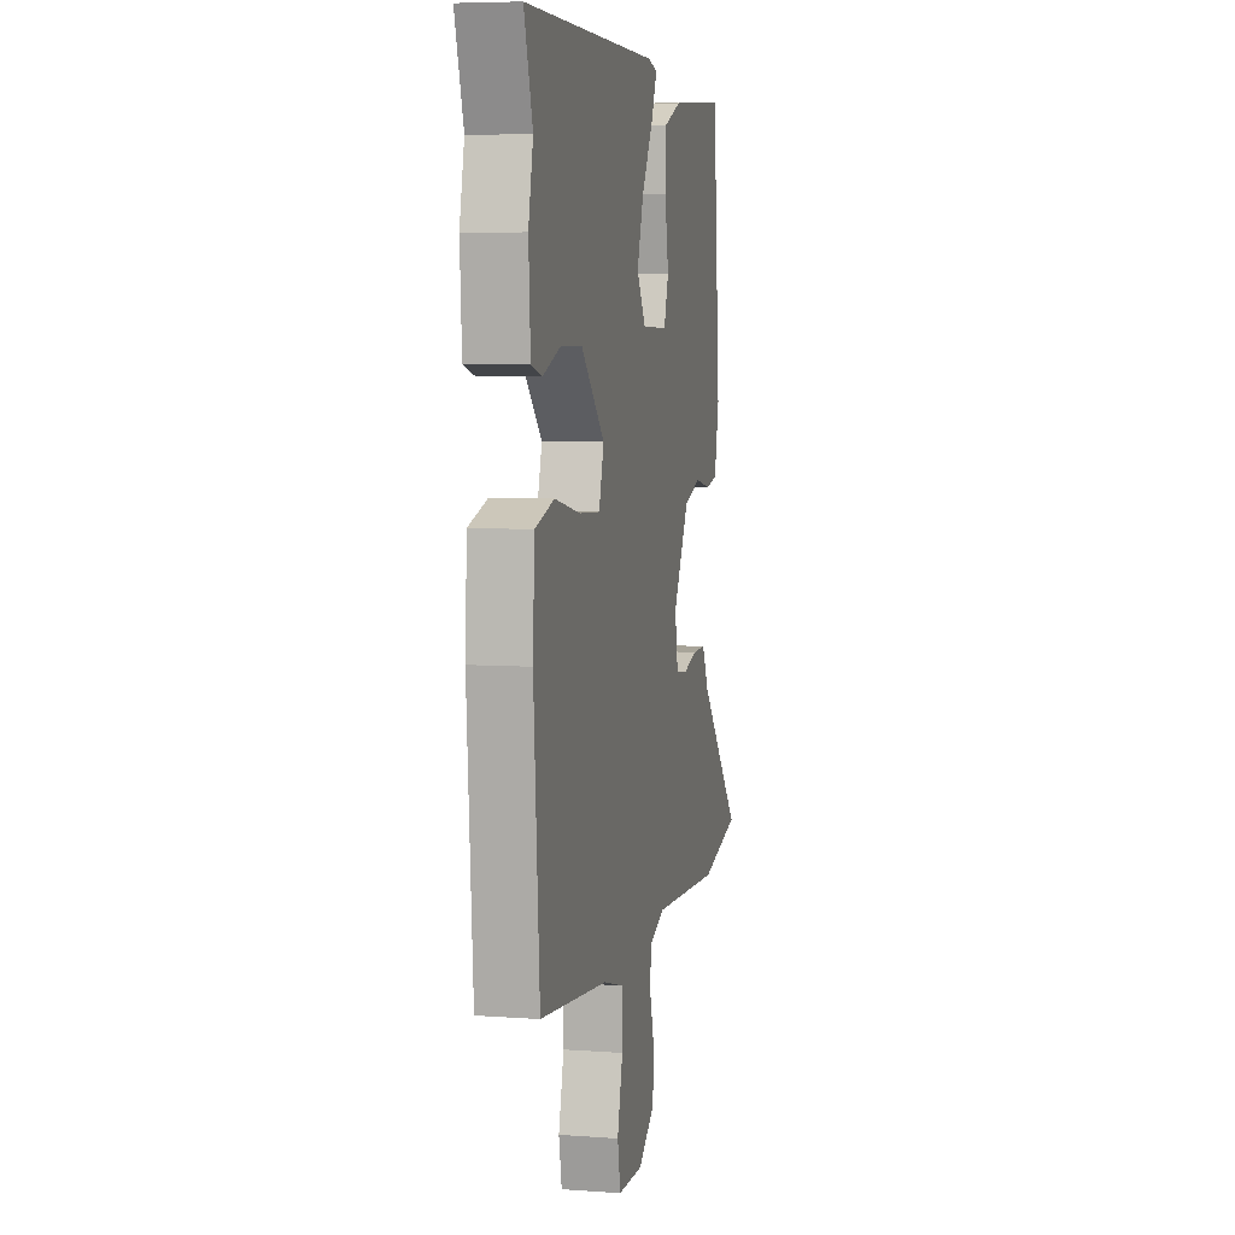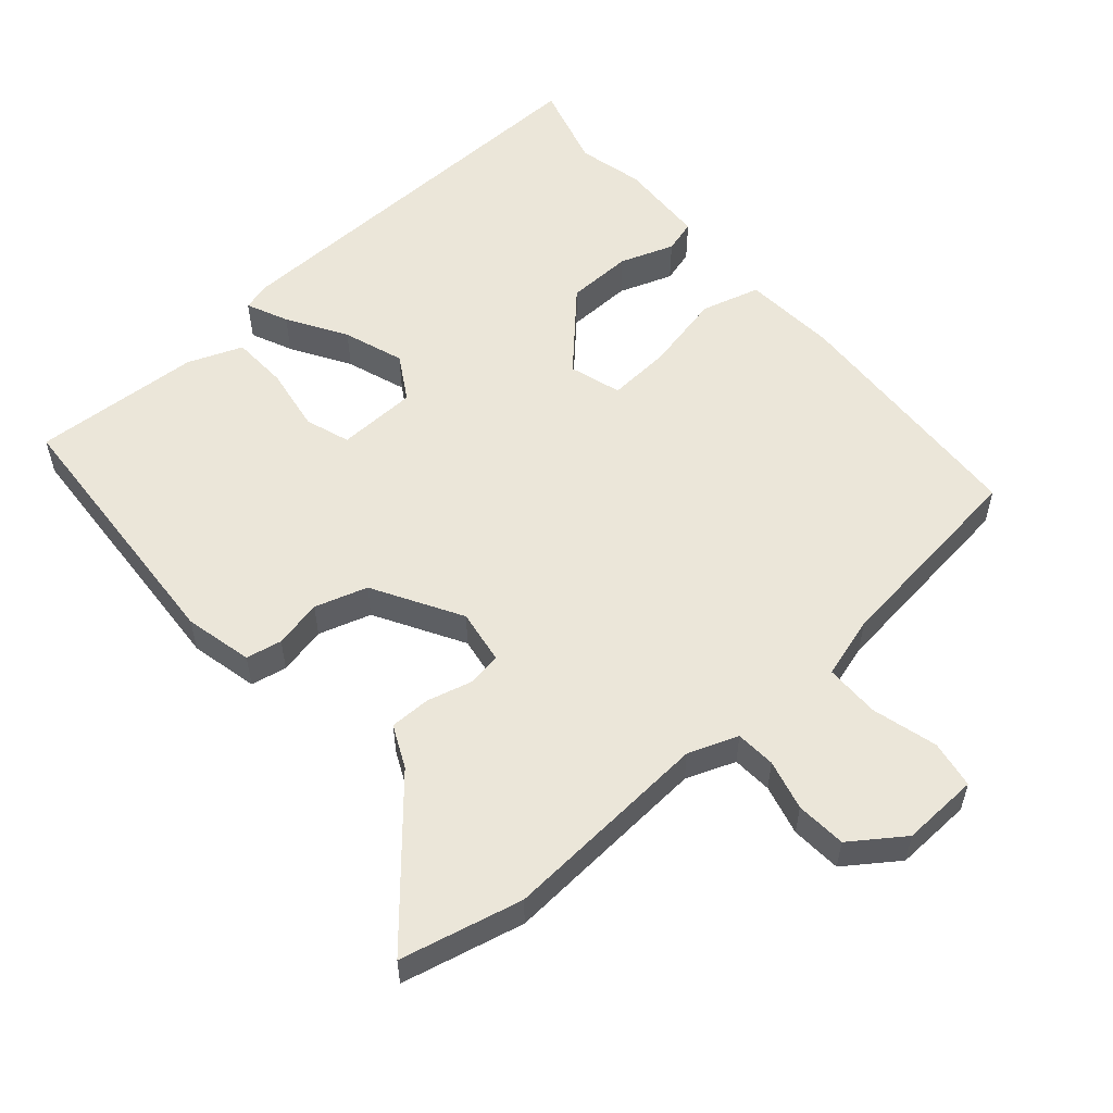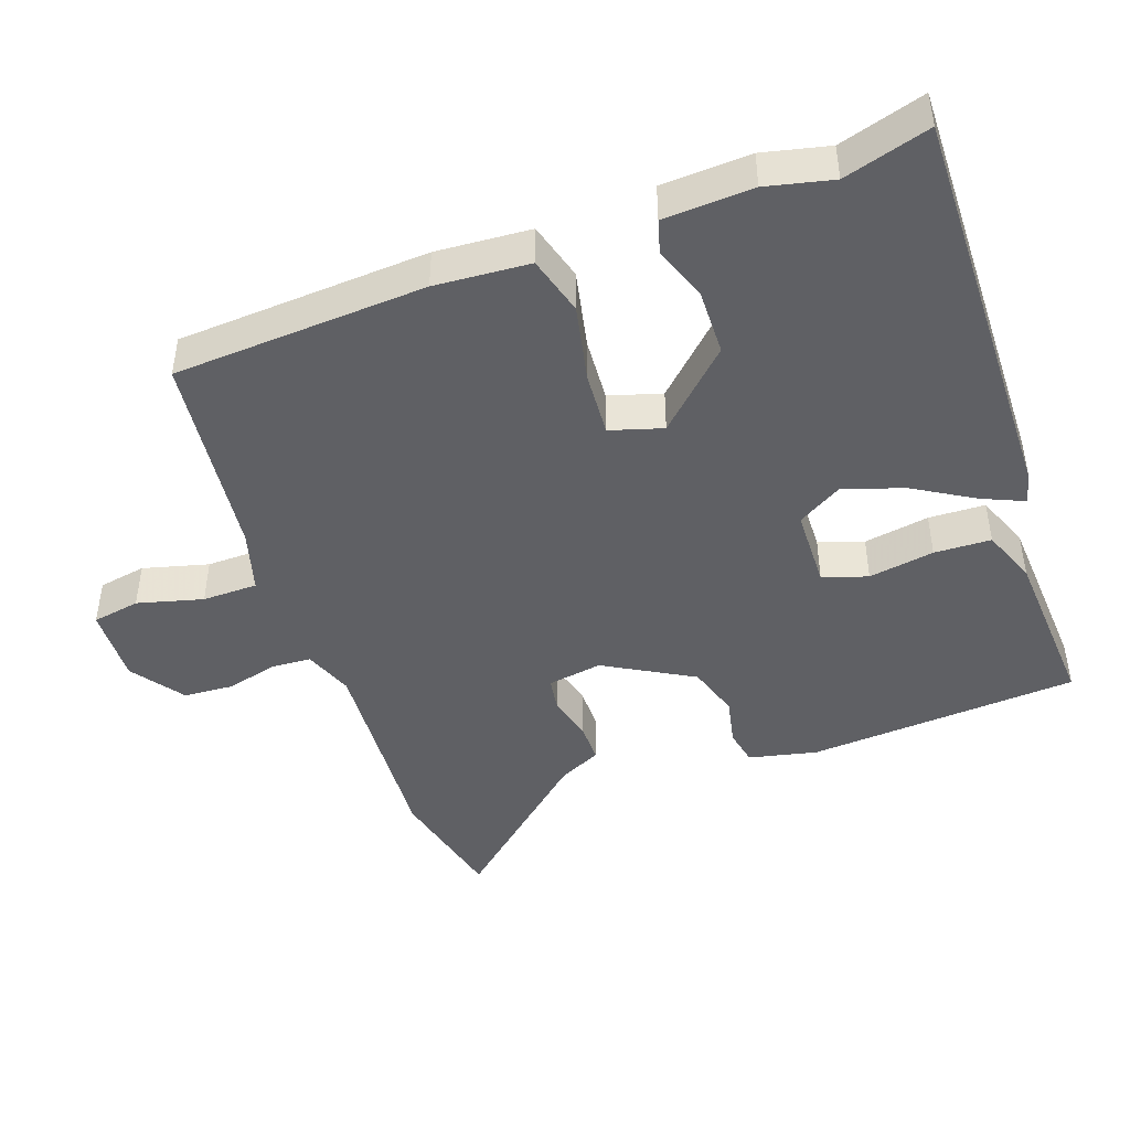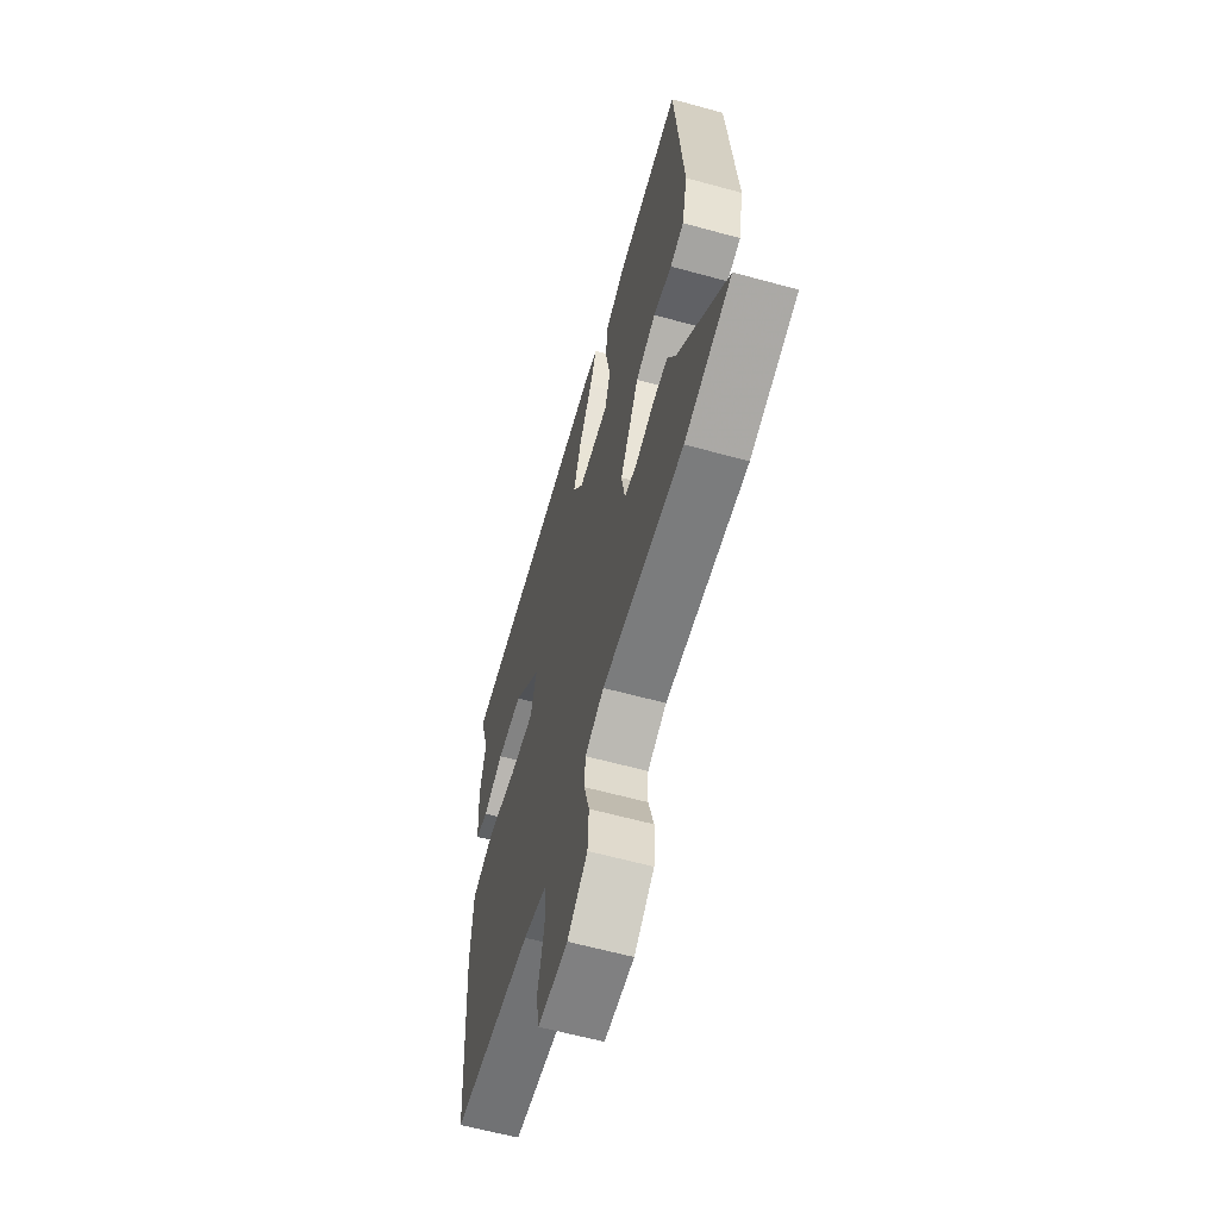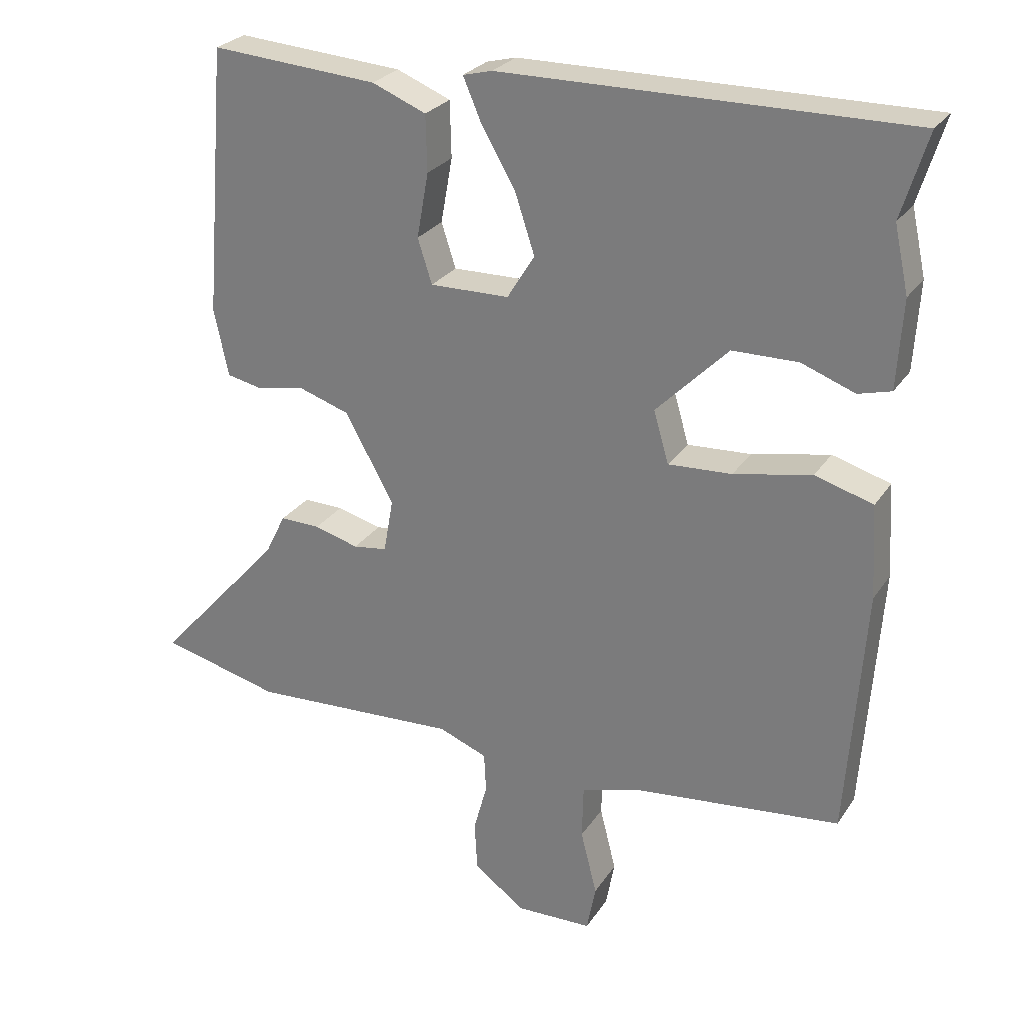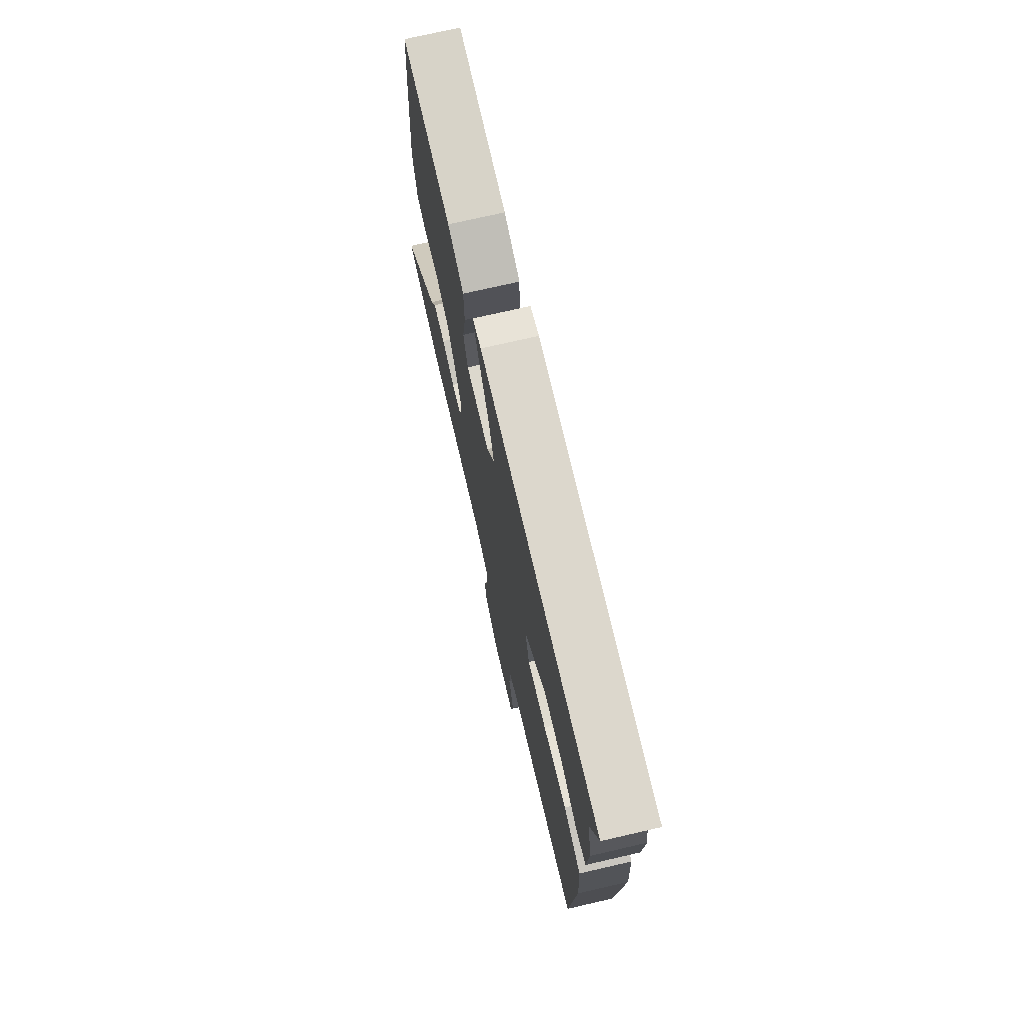
<metadata>
{"format":"obj","ext":"obj","renderer":"f3d","projection":"perspective","resolution":1024,"background":"white","views":[{"elev":6.2,"azim":-77.6,"up":"+Z"},{"elev":55.4,"azim":138.0,"up":"+Y"},{"elev":-45.1,"azim":-71.1,"up":"+Y"},{"elev":-61.6,"azim":74.4,"up":"+Z"},{"elev":26.6,"azim":-153.7,"up":"+Z"},{"elev":73.3,"azim":-103.0,"up":"+Z"}]}
</metadata>
<code>
v -0.475 0.07 0.419
v -0.513 0.07 0.543
v 0.081 0.07 0.538
v 0.124 0.07 0.527
v 0.098 0.07 0.466
v 0.048 0.07 0.38
v 0.019 0.07 0.292
v 0.059 0.07 0.227
v 0.175 0.07 0.225
v 0.196 0.07 0.29
v 0.179 0.07 0.385
v 0.181 0.07 0.467
v 0.26 0.07 0.499
v 0.505 0.07 0.517
v 0.537 0.07 0.124
v 0.516 0.07 0.025
v 0.464 0.07 0.014
v 0.394 0.07 0.028
v 0.318 0.07 0.003
v 0.247 0.07 -0.126
v 0.261 0.07 -0.205
v 0.311 0.07 -0.212
v 0.376 0.07 -0.194
v 0.435 0.07 -0.193
v 0.465 0.07 -0.254
v 0.652 0.07 -0.462
v 0.476 0.07 -0.506
v 0.17 0.07 -0.49
v 0.099 0.07 -0.518
v 0.096 0.07 -0.576
v 0.116 0.07 -0.649
v 0.112 0.07 -0.722
v 0.037 0.07 -0.777
v -0.075 0.07 -0.774
v -0.088 0.07 -0.705
v -0.064 0.07 -0.61
v -0.066 0.07 -0.53
v -0.156 0.07 -0.505
v -0.457 0.07 -0.473
v -0.483 0.07 -0.107
v -0.475 0.07 0.03
v -0.39 0.07 0.055
v -0.276 0.07 0.032
v -0.183 0.07 0.027
v -0.161 0.07 0.103
v -0.266 0.07 0.209
v -0.362 0.07 0.21
v -0.44 0.07 0.181
v -0.488 0.07 0.194
v -0.496 0.07 0.323
v -0.475 0 0.419
v -0.513 0 0.543
v 0.081 0 0.538
v 0.124 0 0.527
v 0.098 0 0.466
v 0.048 0 0.38
v 0.019 0 0.292
v 0.059 0 0.227
v 0.175 0 0.225
v 0.196 0 0.29
v 0.179 0 0.385
v 0.181 0 0.467
v 0.26 0 0.499
v 0.505 0 0.517
v 0.537 0 0.124
v 0.516 0 0.025
v 0.464 0 0.014
v 0.394 0 0.028
v 0.318 0 0.003
v 0.247 0 -0.126
v 0.261 0 -0.205
v 0.311 0 -0.212
v 0.376 0 -0.194
v 0.435 0 -0.193
v 0.465 0 -0.254
v 0.652 0 -0.462
v 0.476 0 -0.506
v 0.17 0 -0.49
v 0.099 0 -0.518
v 0.096 0 -0.576
v 0.116 0 -0.649
v 0.112 0 -0.722
v 0.037 0 -0.777
v -0.075 0 -0.774
v -0.088 0 -0.705
v -0.064 0 -0.61
v -0.066 0 -0.53
v -0.156 0 -0.505
v -0.457 0 -0.473
v -0.483 0 -0.107
v -0.475 0 0.03
v -0.39 0 0.055
v -0.276 0 0.032
v -0.183 0 0.027
v -0.161 0 0.103
v -0.266 0 0.209
v -0.362 0 0.21
v -0.44 0 0.181
v -0.488 0 0.194
v -0.496 0 0.323
f 47 48 49 50
f 46 47 50 1
f 40 41 42 43
f 38 39 40 43
f 37 38 43 44
f 33 34 35 36
f 33 36 37
f 30 31 32 33
f 29 30 33 37
f 28 29 37 44
f 25 26 27 28
f 22 23 24 25
f 21 22 25 28
f 20 21 28 44
f 15 16 17 18
f 15 18 19
f 14 15 19
f 10 11 12 13
f 10 13 14 19
f 3 4 5 6
f 3 6 7
f 46 1 2 3
f 45 46 3 7
f 9 10 19 20
f 8 9 20 44
f 7 8 44 45
f 100 99 98 97
f 51 100 97 96
f 93 92 91 90
f 93 90 89 88
f 94 93 88 87
f 86 85 84 83
f 87 86 83
f 83 82 81 80
f 87 83 80 79
f 94 87 79 78
f 78 77 76 75
f 75 74 73 72
f 78 75 72 71
f 94 78 71 70
f 68 67 66 65
f 69 68 65
f 69 65 64
f 63 62 61 60
f 69 64 63 60
f 56 55 54 53
f 57 56 53
f 53 52 51 96
f 57 53 96 95
f 70 69 60 59
f 94 70 59 58
f 95 94 58 57
f 1 51 52 2
f 2 52 53 3
f 3 53 54 4
f 4 54 55 5
f 5 55 56 6
f 6 56 57 7
f 7 57 58 8
f 8 58 59 9
f 9 59 60 10
f 10 60 61 11
f 11 61 62 12
f 12 62 63 13
f 13 63 64 14
f 14 64 65 15
f 15 65 66 16
f 16 66 67 17
f 17 67 68 18
f 18 68 69 19
f 19 69 70 20
f 20 70 71 21
f 21 71 72 22
f 22 72 73 23
f 23 73 74 24
f 24 74 75 25
f 25 75 76 26
f 26 76 77 27
f 27 77 78 28
f 28 78 79 29
f 29 79 80 30
f 30 80 81 31
f 31 81 82 32
f 32 82 83 33
f 33 83 84 34
f 34 84 85 35
f 35 85 86 36
f 36 86 87 37
f 37 87 88 38
f 38 88 89 39
f 39 89 90 40
f 40 90 91 41
f 41 91 92 42
f 42 92 93 43
f 43 93 94 44
f 44 94 95 45
f 45 95 96 46
f 46 96 97 47
f 47 97 98 48
f 48 98 99 49
f 49 99 100 50
f 50 100 51 1

</code>
